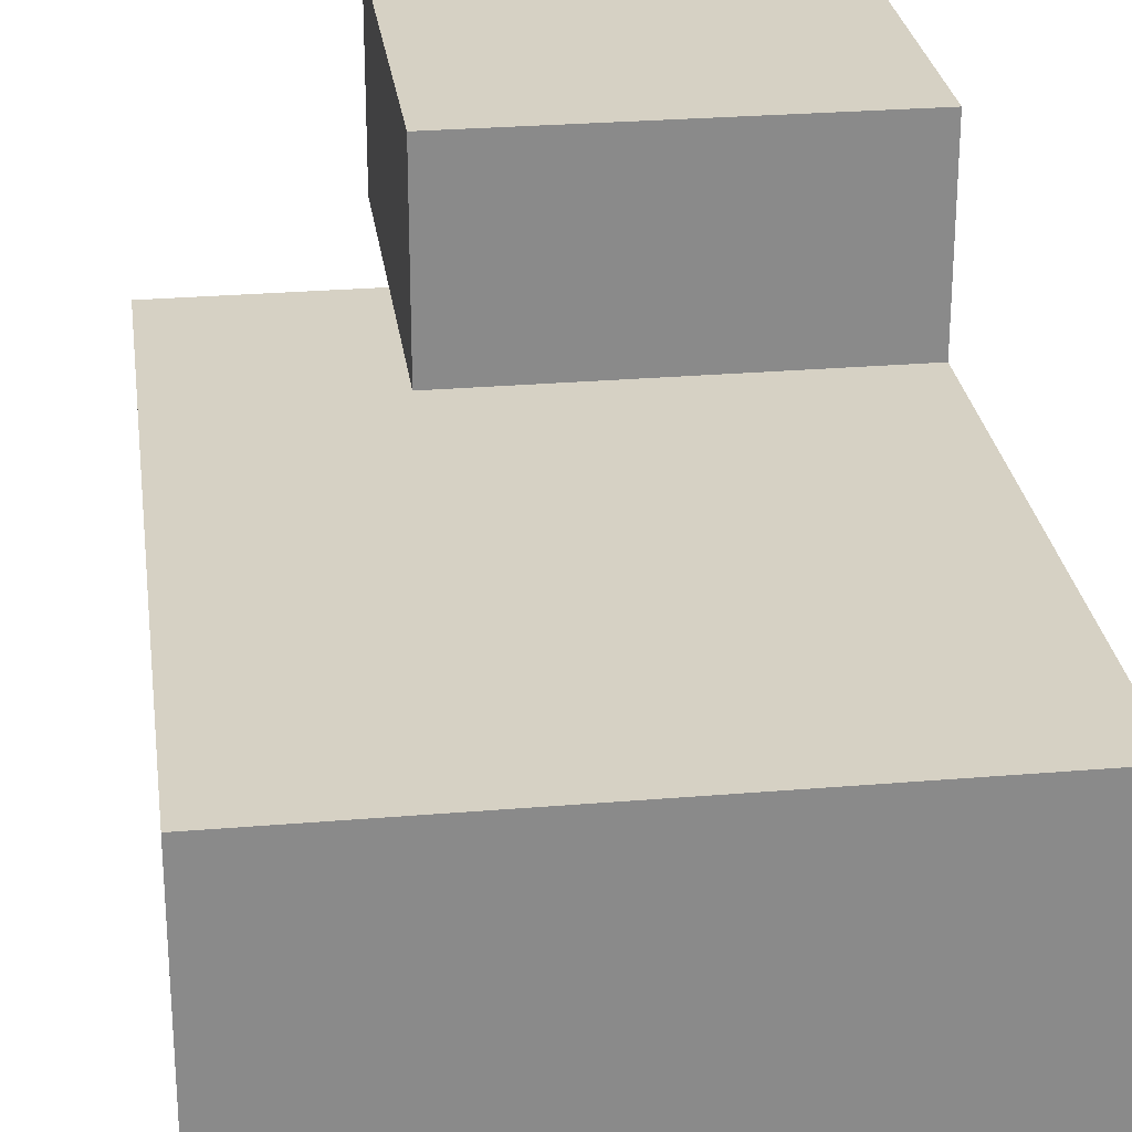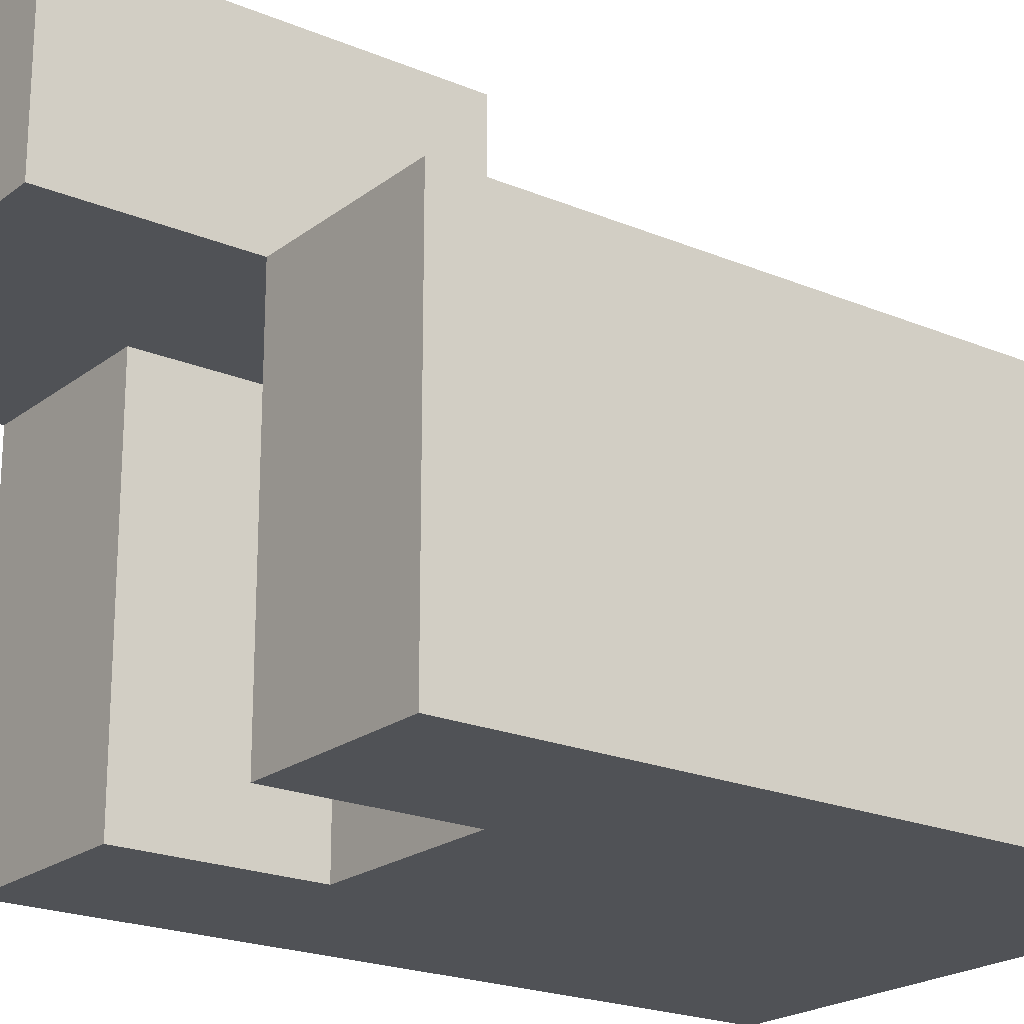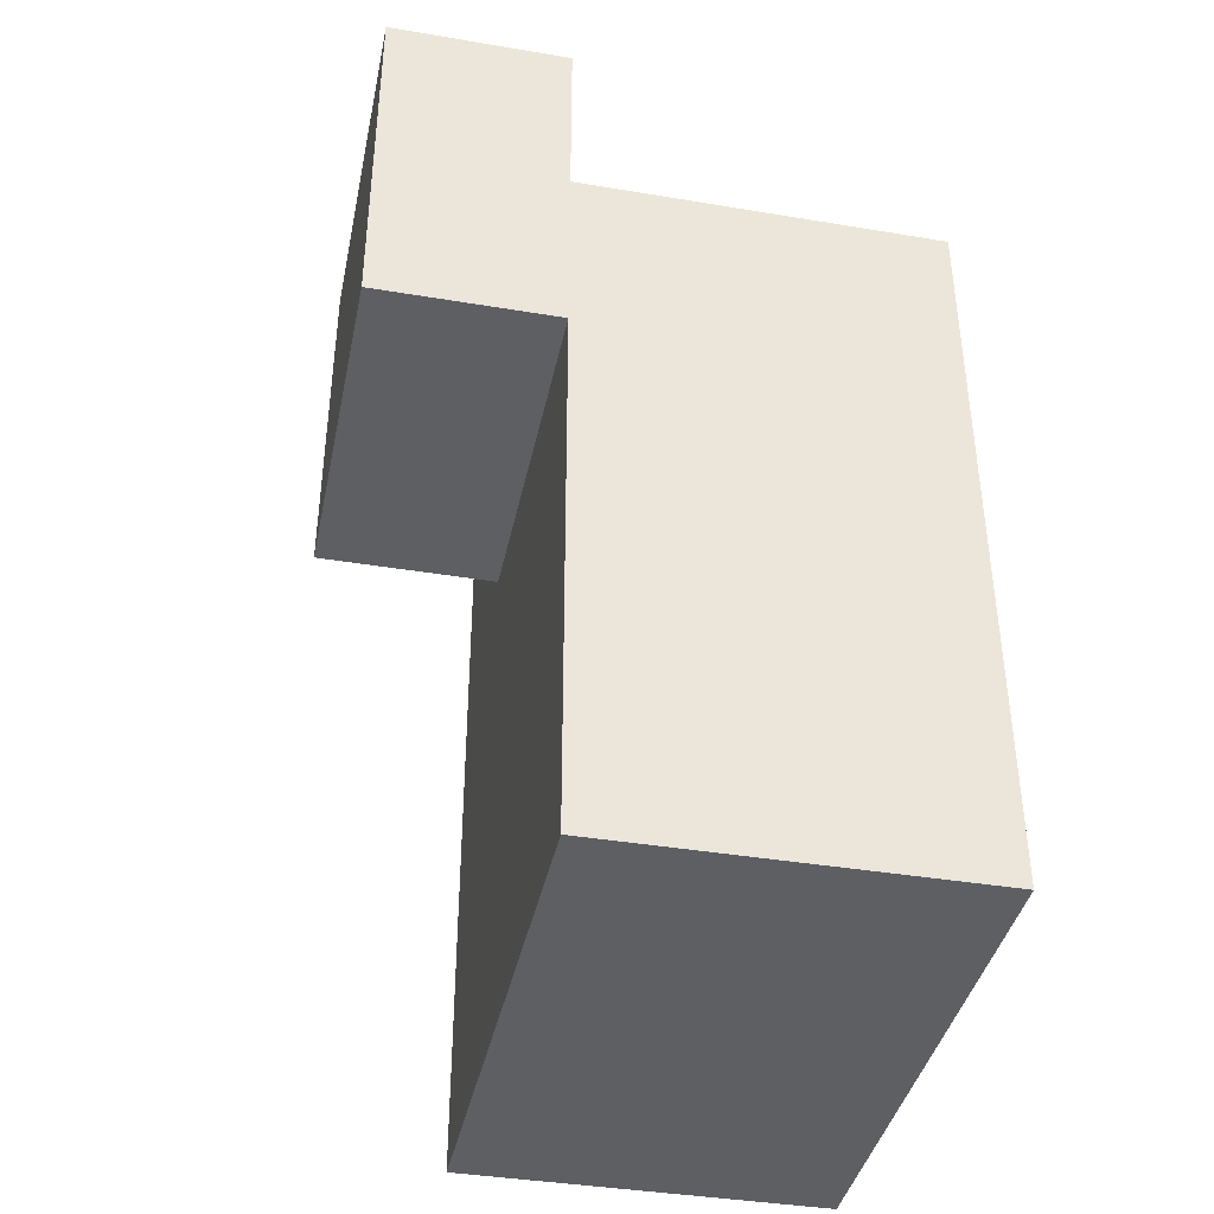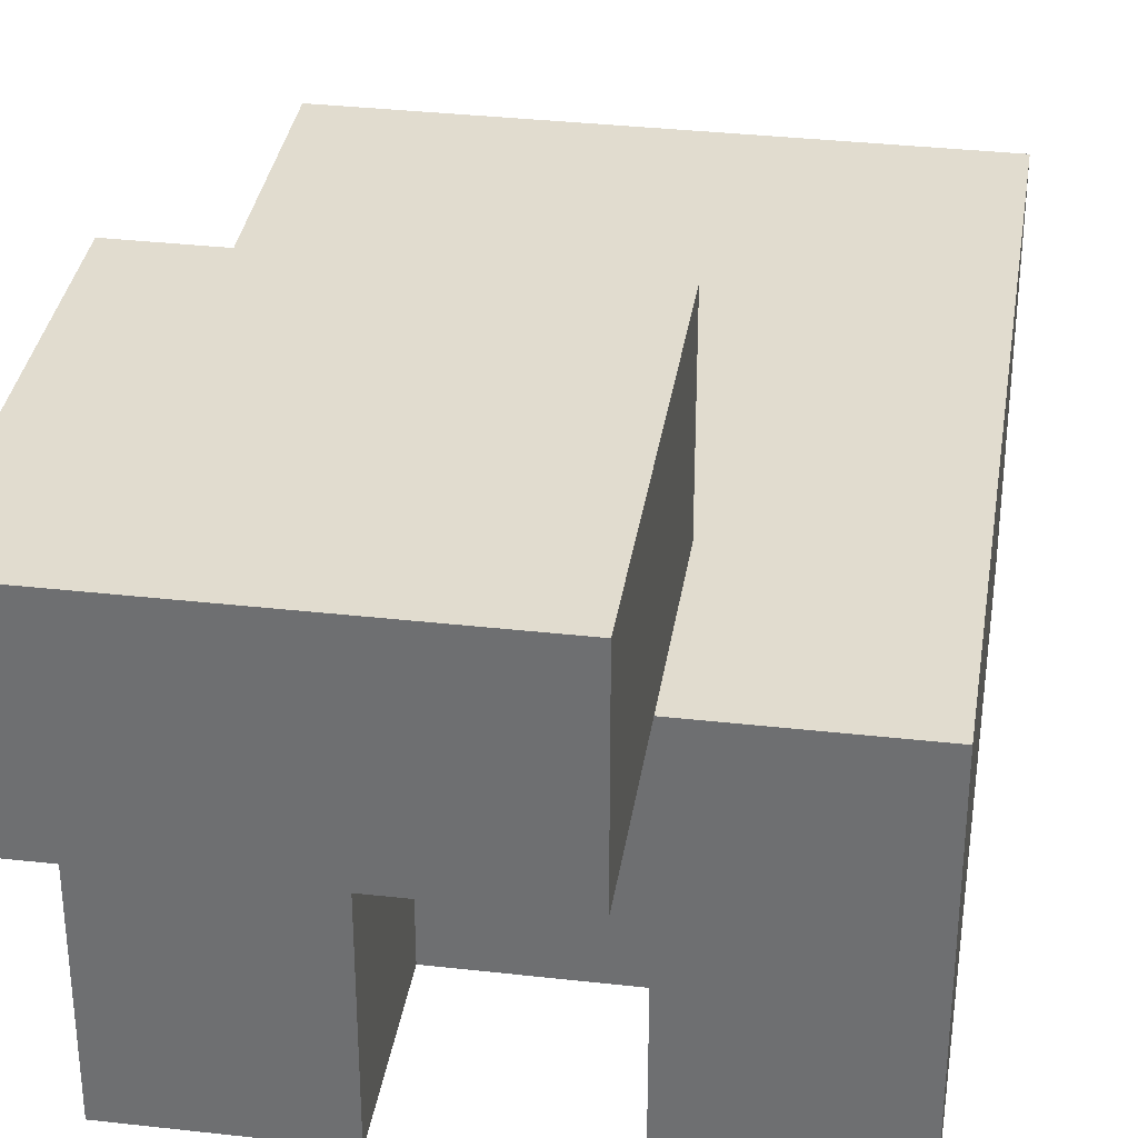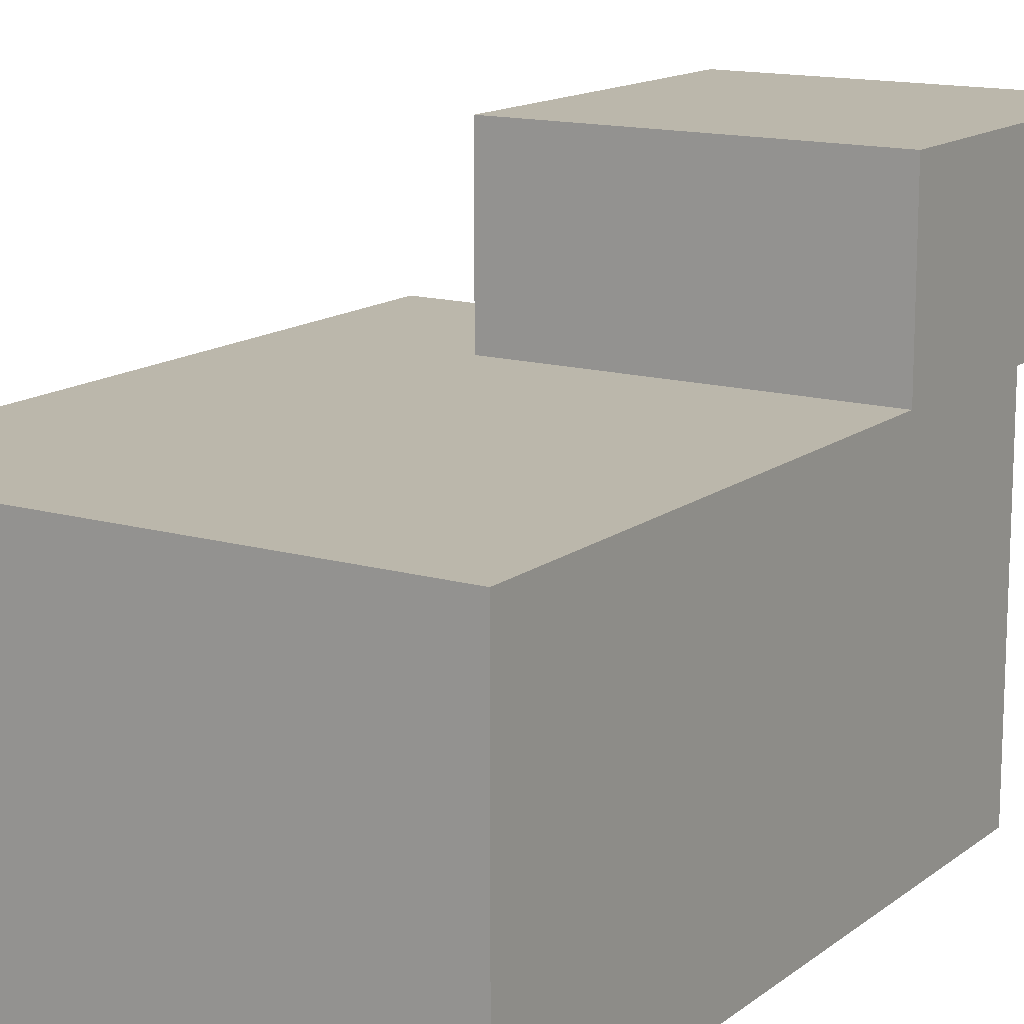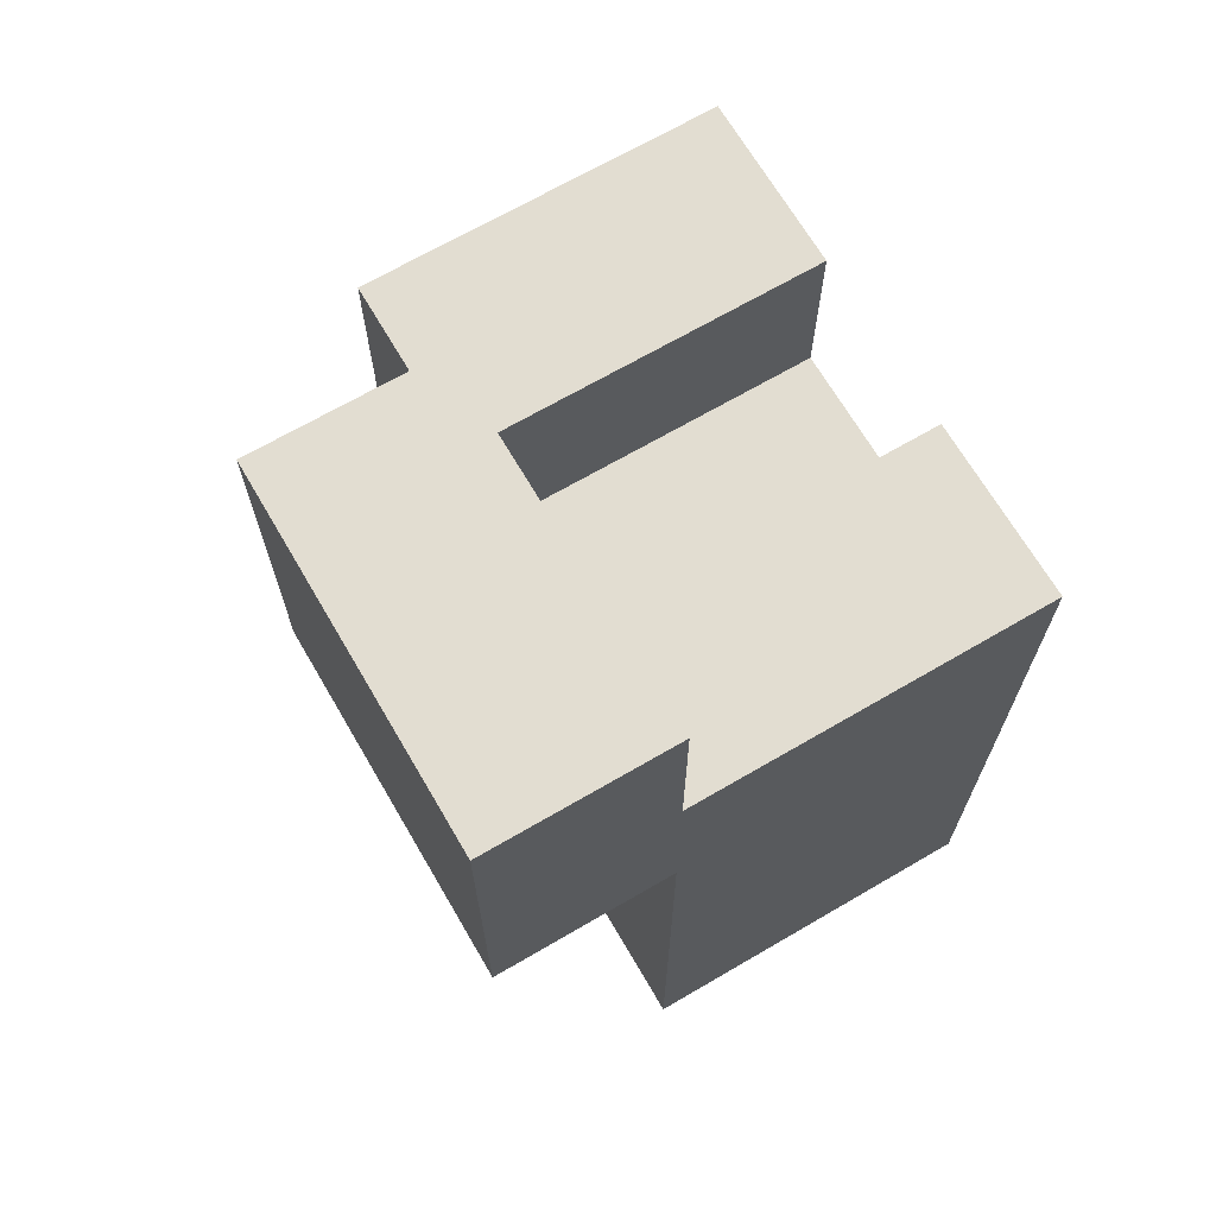
<metadata>
{"format":"obj","ext":"obj","renderer":"f3d","projection":"perspective","resolution":1024,"background":"white","views":[{"elev":26.9,"azim":-7.5,"up":"+Z"},{"elev":-21.1,"azim":-126.9,"up":"+Z"},{"elev":-39.8,"azim":78.3,"up":"+Y"},{"elev":34.2,"azim":-171.3,"up":"+Z"},{"elev":14.2,"azim":32.3,"up":"+Z"},{"elev":68.4,"azim":59.7,"up":"+Y"}]}
</metadata>
<code>
o leftLeg
v -0.1125 0 -0.0375
v -0.1125 0 0.0375
v -0.1125 0.075 0.0375
v -0.1125 0.075 -0.0375
v -0.0375 0 0.0375
v -0.0375 0.075 0.0375
v -0.0375 0 -0.0375
v -0.1125 0.15 0.0375
v -0.1125 0.15 -0.0375
v -0.0375 0.15 0.0375
v -0.1125 0.225 0.0375
v -0.1125 0.225 -0.0375
v -0.0375 0.225 0.0375
v -0.1125 0.3 0.0375
v -0.1125 0.3 -0.0375
v -0.0375 0.225 -0.0375
v -0.0375 0.3 -0.0375
v -0.0375 0.3 0.0375
v -0.1125 0 -0.1125
v -0.1125 0.075 -0.1125
v -0.0375 0 -0.1125
v -0.0375 0.075 -0.1125
v -0.1125 0.15 -0.1125
v -0.0375 0.15 -0.1125
v -0.1125 0.225 -0.1125
v -0.0375 0.225 -0.1125
v -0.1125 0.3 -0.1125
v -0.0375 0.3 -0.1125
v -0.0375 0.225 0.1125
v -0.0375 0.3 0.1125
v 0.0375 0.225 0.1125
v 0.0375 0.3 0.1125
v 0.0375 0.225 0.0375
v 0.0375 0.3 0.0375
v -0.0375 0.375 0.1125
v -0.0375 0.375 0.0375
v 0.0375 0.375 0.1125
v 0.0375 0.375 0.0375
v 0.0375 0 0.0375
v 0.0375 0.075 0.0375
v 0.0375 0 -0.0375
v 0.0375 0.15 0.0375
v 0.0375 0.225 -0.0375
v 0.0375 0 -0.1125
v 0.0375 0.075 -0.1125
v 0.0375 0.15 -0.1125
v 0.0375 0.225 -0.1125
v 0.1125 0.225 0.1125
v 0.1125 0.225 0.0375
v 0.1125 0.3 0.0375
v 0.1125 0.3 0.1125
v 0.1125 0.375 0.0375
v 0.1125 0.375 0.1125
v 0.1125 0 0.0375
v 0.1125 0 -0.0375
v 0.1125 0.075 -0.0375
v 0.1125 0.075 0.0375
v 0.1125 0.15 -0.0375
v 0.1125 0.15 0.0375
v 0.1125 0.225 -0.0375
v 0.0375 0.3 -0.0375
v 0.1125 0.3 -0.0375
v 0.1125 0 -0.1125
v 0.1125 0.075 -0.1125
v 0.1125 0.15 -0.1125
v 0.1125 0.225 -0.1125
v 0.0375 0.3 -0.1125
v 0.1125 0.3 -0.1125
f 19 1 4 20
f 21 19 20 22
f 19 21 7 1
f 44 21 22 45
f 21 44 41 7
f 55 63 64 56
f 63 44 45 64
f 44 63 55 41
f 12 11 14 15
f 13 16 17 18
f 11 13 18 14
f 14 18 17 15
f 25 12 15 27
f 16 26 28 17
f 26 25 27 28
f 15 17 28 27
f 13 29 30 18
f 29 31 32 30
f 33 13 18 34
f 13 33 31 29
f 18 30 35 36
f 30 32 37 35
f 34 18 36 38
f 35 37 38 36
f 48 49 50 51
f 31 48 51 32
f 33 49 48 31
f 51 50 52 53
f 32 51 53 37
f 50 34 38 52
f 37 53 52 38
f 43 33 34 61
f 49 60 62 50
f 34 50 62 61
f 47 43 61 67
f 60 66 68 62
f 66 47 67 68
f 61 62 68 67
f 1 2 3 4
f 2 5 6 3
f 1 7 5 2
f 4 3 8 9
f 3 6 10 8
f 9 8 11 12
f 8 10 13 11
f 20 4 9 23
f 22 20 23 24
f 23 9 12 25
f 24 23 25 26
f 5 39 40 6
f 7 41 39 5
f 6 40 42 10
f 10 42 33 13
f 13 33 43 16
f 45 22 24 46
f 46 24 26 47
f 16 43 47 26
f 54 55 56 57
f 39 54 57 40
f 41 55 54 39
f 57 56 58 59
f 40 57 59 42
f 59 58 60 49
f 42 59 49 33
f 56 64 65 58
f 64 45 46 65
f 58 65 66 60
f 65 46 47 66

</code>
